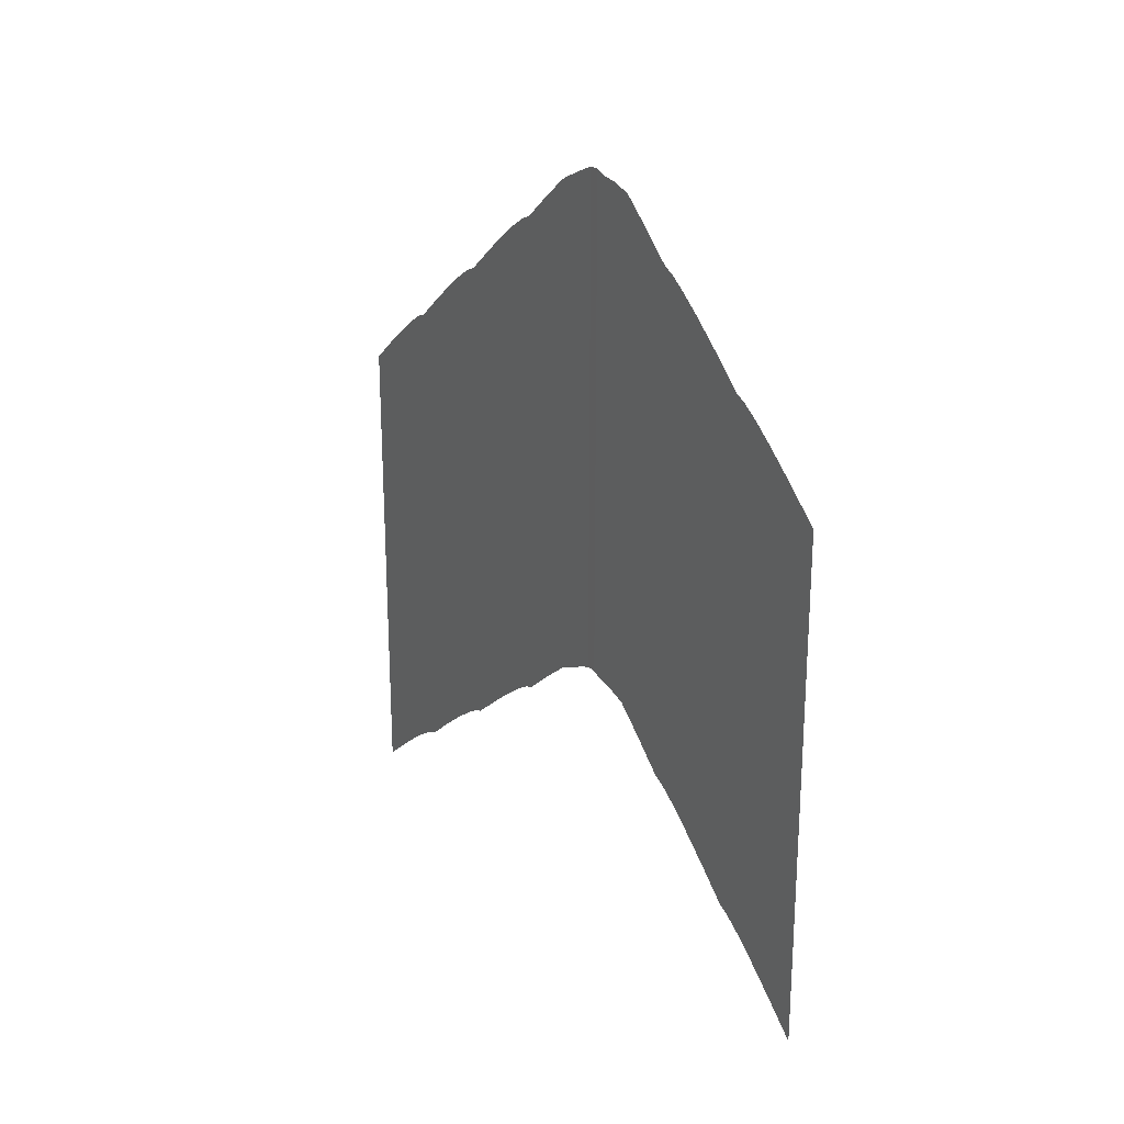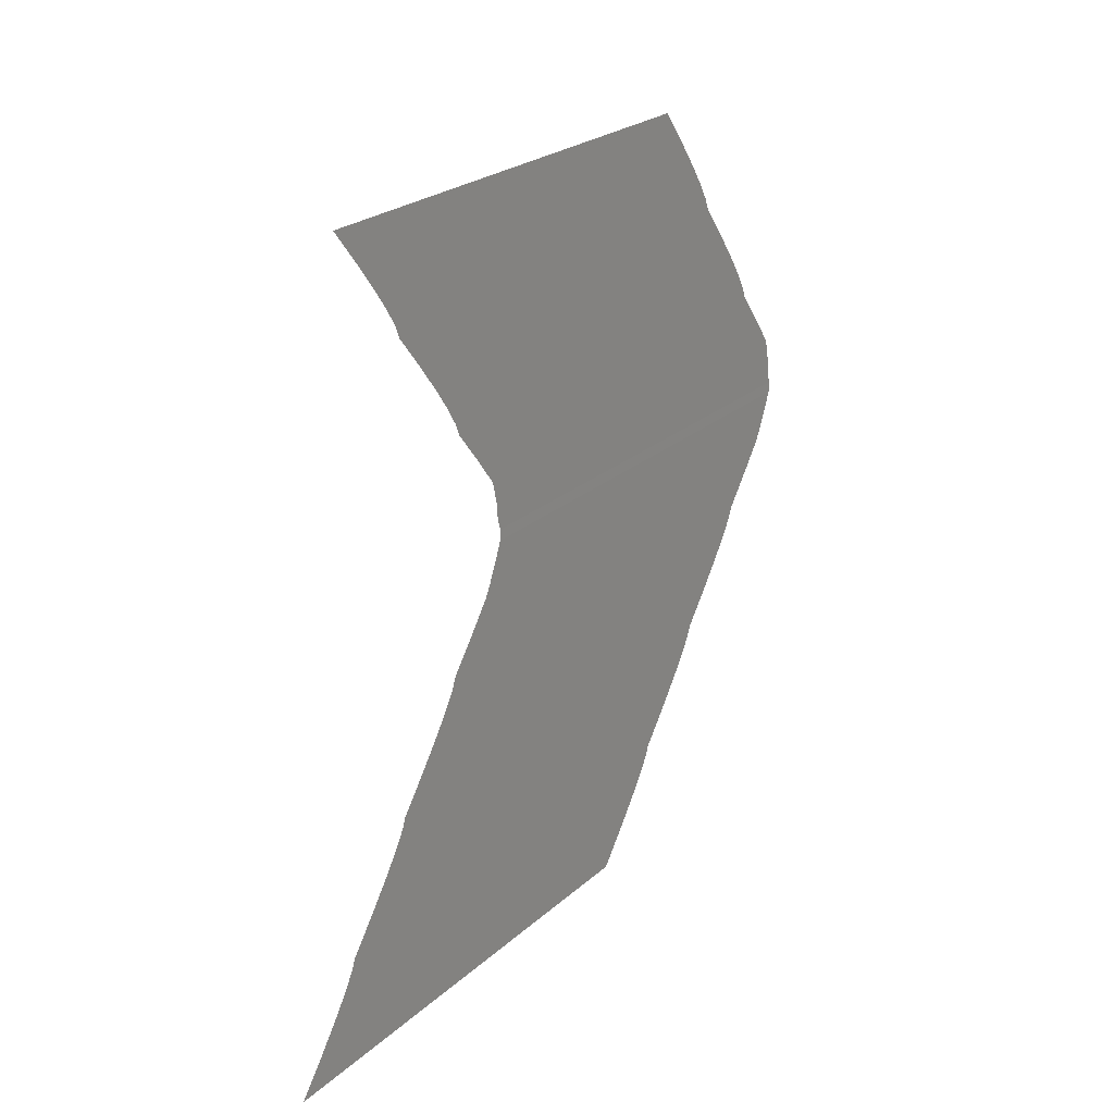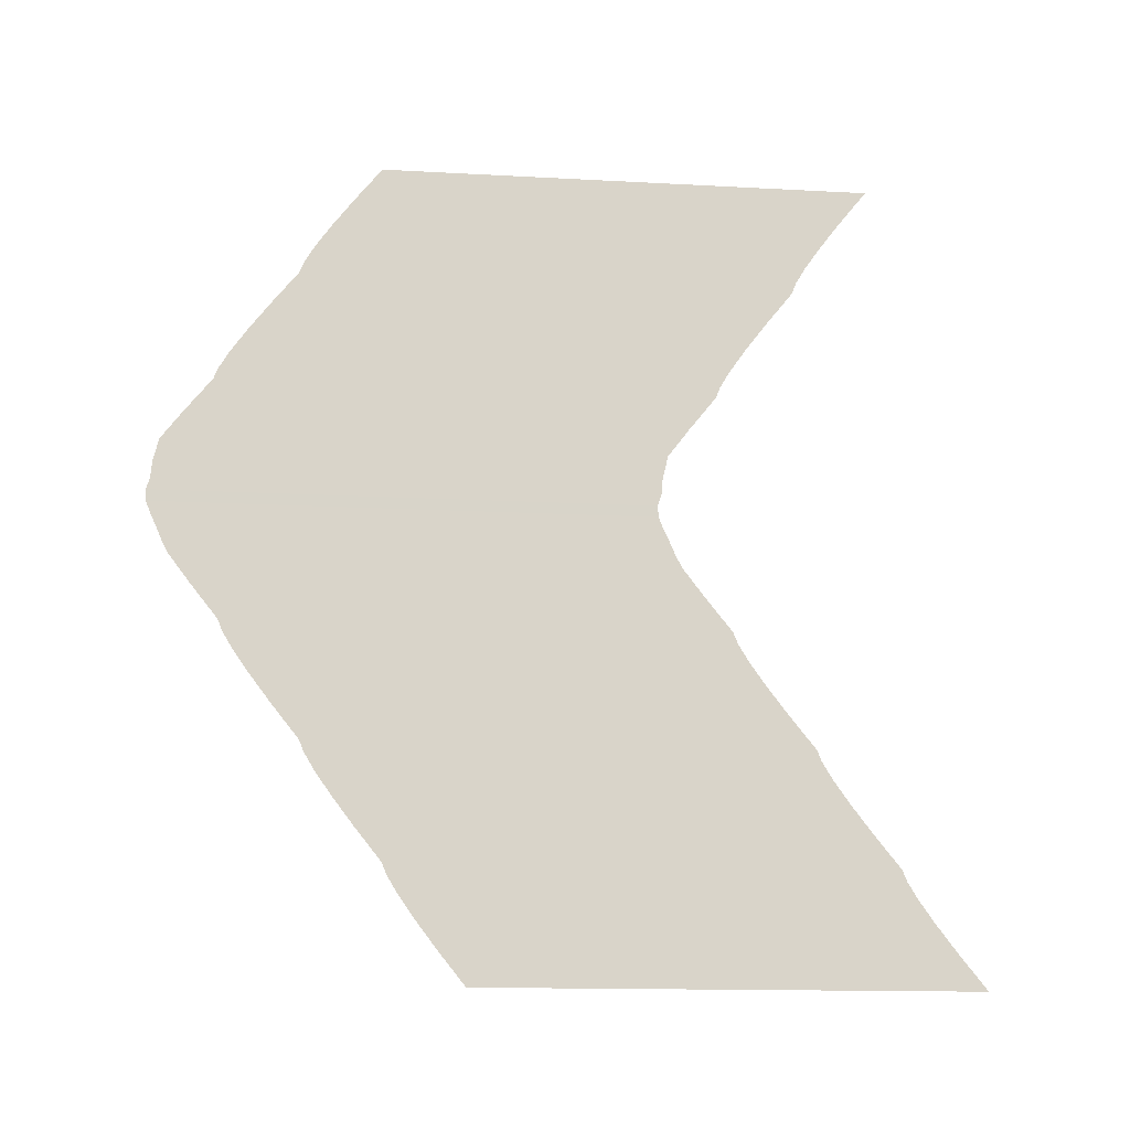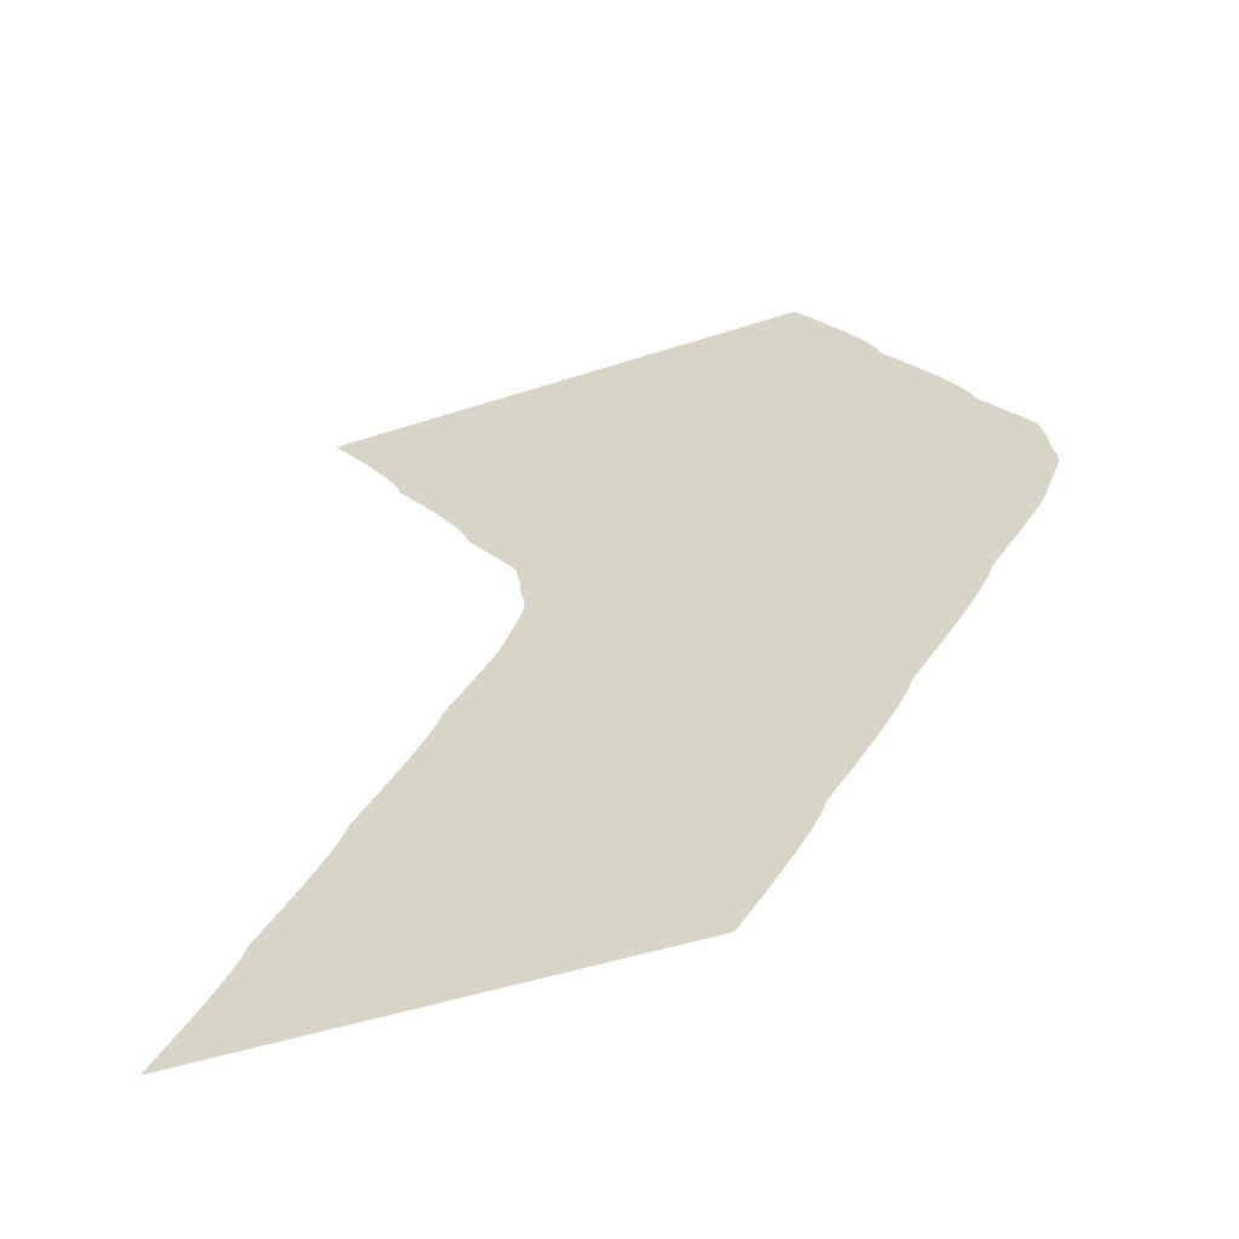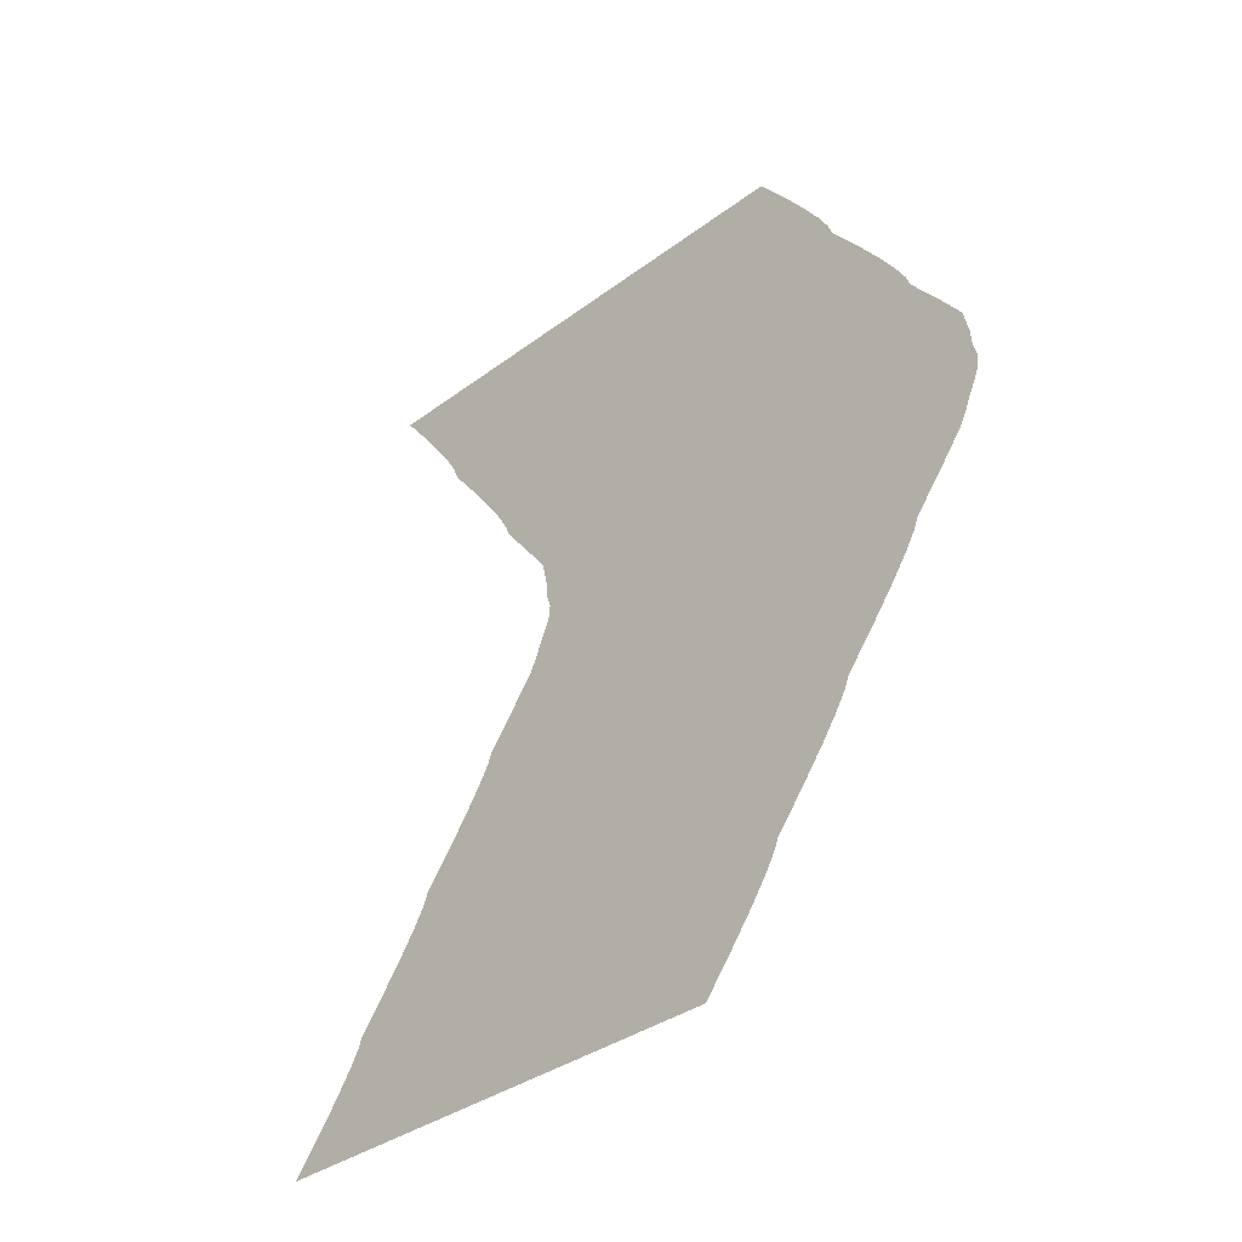
<metadata>
{"format":"obj","ext":"obj","renderer":"f3d","projection":"perspective","resolution":1024,"background":"white","views":[{"elev":24.0,"azim":-29.9,"up":"+Y"},{"elev":24.5,"azim":35.5,"up":"+Z"},{"elev":-14.4,"azim":-96.8,"up":"+Z"},{"elev":-50.3,"azim":109.5,"up":"+Z"},{"elev":-35.1,"azim":134.8,"up":"+Z"}]}
</metadata>
<code>
g default
v -1057 -297.5 1
v -1057 -297.6 -1
v -1057 -298.2 3
v -1057 -298.4 6
v -1057 -299.4 10
v -1057 -303.2 15
v -1057 -308 21
v -1057 -308.8 23
v -1057 -310.6 26
v -1057 -313.4 30
v -1057 -317.2 35
v -1057 -322 41
v -1057 -322.8 43
v -1057 -324.6 46
v -1057 -327.4 50
v -1057 -331.2 55
v -1057 -336 61
v -1057 -298.4 -3
v -1057 -299.8 -6
v -1057 -301.7 -10
v -1057 -305.5 -15
v -1057 -310.3 -21
v -1057 -311.1 -23
v -1057 -312.9 -26
v -1057 -315.7 -30
v -1057 -319.5 -35
v -1057 -324.3 -41
v -1057 -325.1 -43
v -1057 -326.9 -46
v -1057 -329.7 -50
v -1057 -333.5 -55
v -1057 -338.3 -61
v -1057 -339.1 -63
v -1057 -340.9 -66
v -1057 -343.7 -70
v -1057 -347.5 -75
v -1057 -352.3 -81
v -1057 -307.9 -18
v -1057 -303.6 -12.5
v -1057 -300.6 -8
v -1057 -317.6 -32.5
v -1057 -321.9 -38
v -1057 -331.6 -52.5
v -1057 -335.9 -58
v -1057 -345.6 -72.5
v -1057 -342.3 -68
v -1057 -349.9 -78
v -1057 -384.5 1
v -1057 -384.6 -1
v -1057 -385.2 3
v -1057 -385.4 6
v -1057 -386.4 10
v -1057 -390.2 15
v -1057 -395 21
v -1057 -395.8 23
v -1057 -397.6 26
v -1057 -400.4 30
v -1057 -404.2 35
v -1057 -409 41
v -1057 -409.8 43
v -1057 -411.6 46
v -1057 -414.4 50
v -1057 -418.2 55
v -1057 -423 61
v -1057 -385.4 -3
v -1057 -386.8 -6
v -1057 -387.6 -8
v -1057 -388.7 -10
v -1057 -390.6 -12.5
v -1057 -392.5 -15
v -1057 -394.9 -18
v -1057 -397.3 -21
v -1057 -398.1 -23
v -1057 -399.9 -26
v -1057 -402.7 -30
v -1057 -404.6 -32.5
v -1057 -406.5 -35
v -1057 -408.9 -38
v -1057 -411.3 -41
v -1057 -412.1 -43
v -1057 -413.9 -46
v -1057 -416.7 -50
v -1057 -418.6 -52.5
v -1057 -420.5 -55
v -1057 -422.9 -58
v -1057 -425.3 -61
v -1057 -426.1 -63
v -1057 -427.9 -66
v -1057 -429.3 -68
v -1057 -430.7 -70
v -1057 -432.6 -72.5
v -1057 -434.5 -75
v -1057 -436.9 -78
v -1057 -439.3 -81
g hillSide_15
f 2 1 48 49
f 1 3 50 48
f 3 4 51 50
f 4 5 52 51
f 5 6 53 52
f 6 7 54 53
f 7 8 55 54
f 8 9 56 55
f 9 10 57 56
f 10 11 58 57
f 11 12 59 58
f 12 13 60 59
f 13 14 61 60
f 14 15 62 61
f 15 16 63 62
f 16 17 64 63
f 18 2 49 65
f 19 18 65 66
f 40 19 66 67
f 39 20 68 69
f 38 21 70 71
f 23 22 72 73
f 24 23 73 74
f 25 24 74 75
f 41 25 75 76
f 42 26 77 78
f 28 27 79 80
f 29 28 80 81
f 30 29 81 82
f 43 30 82 83
f 44 31 84 85
f 33 32 86 87
f 34 33 87 88
f 46 34 88 89
f 45 35 90 91
f 47 36 92 93
f 22 38 71 72
f 21 39 69 70
f 20 40 67 68
f 26 41 76 77
f 27 42 78 79
f 31 43 83 84
f 32 44 85 86
f 36 45 91 92
f 35 46 89 90
f 37 47 93 94

</code>
